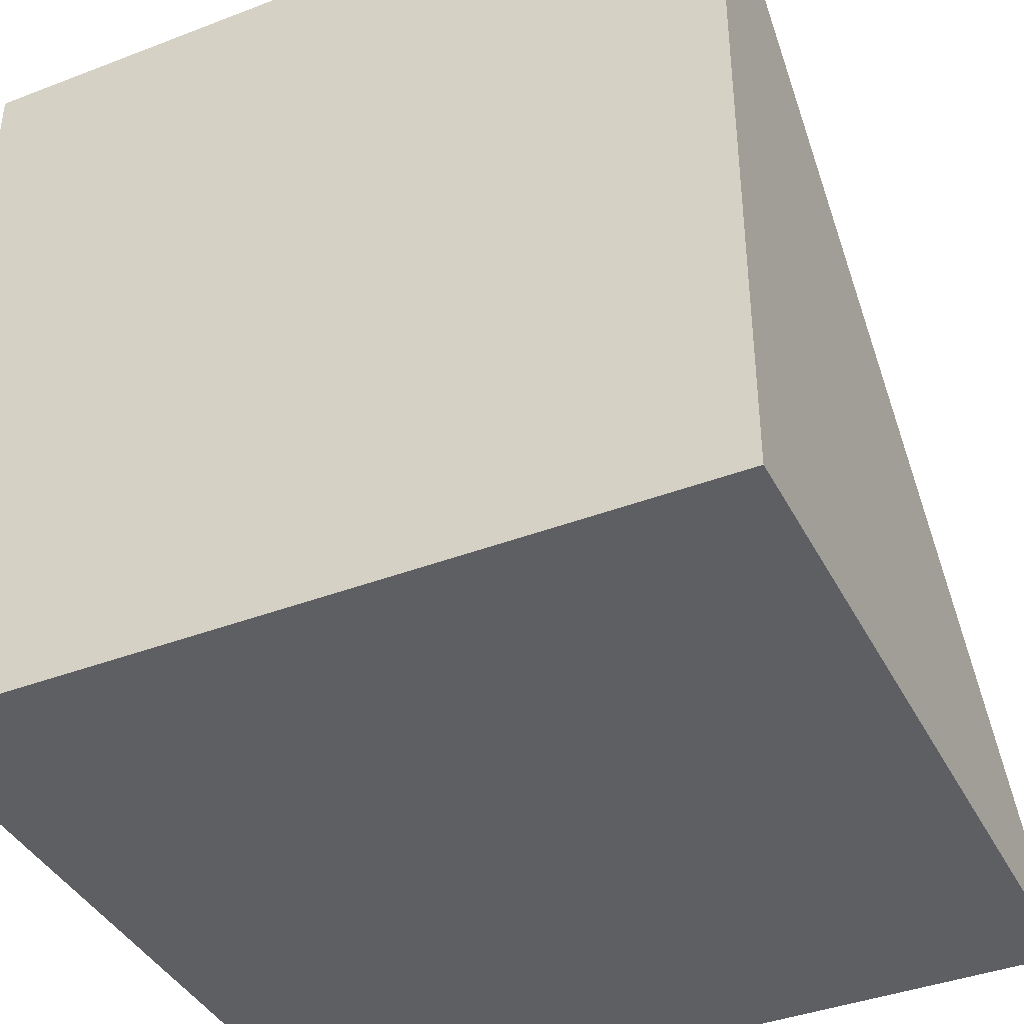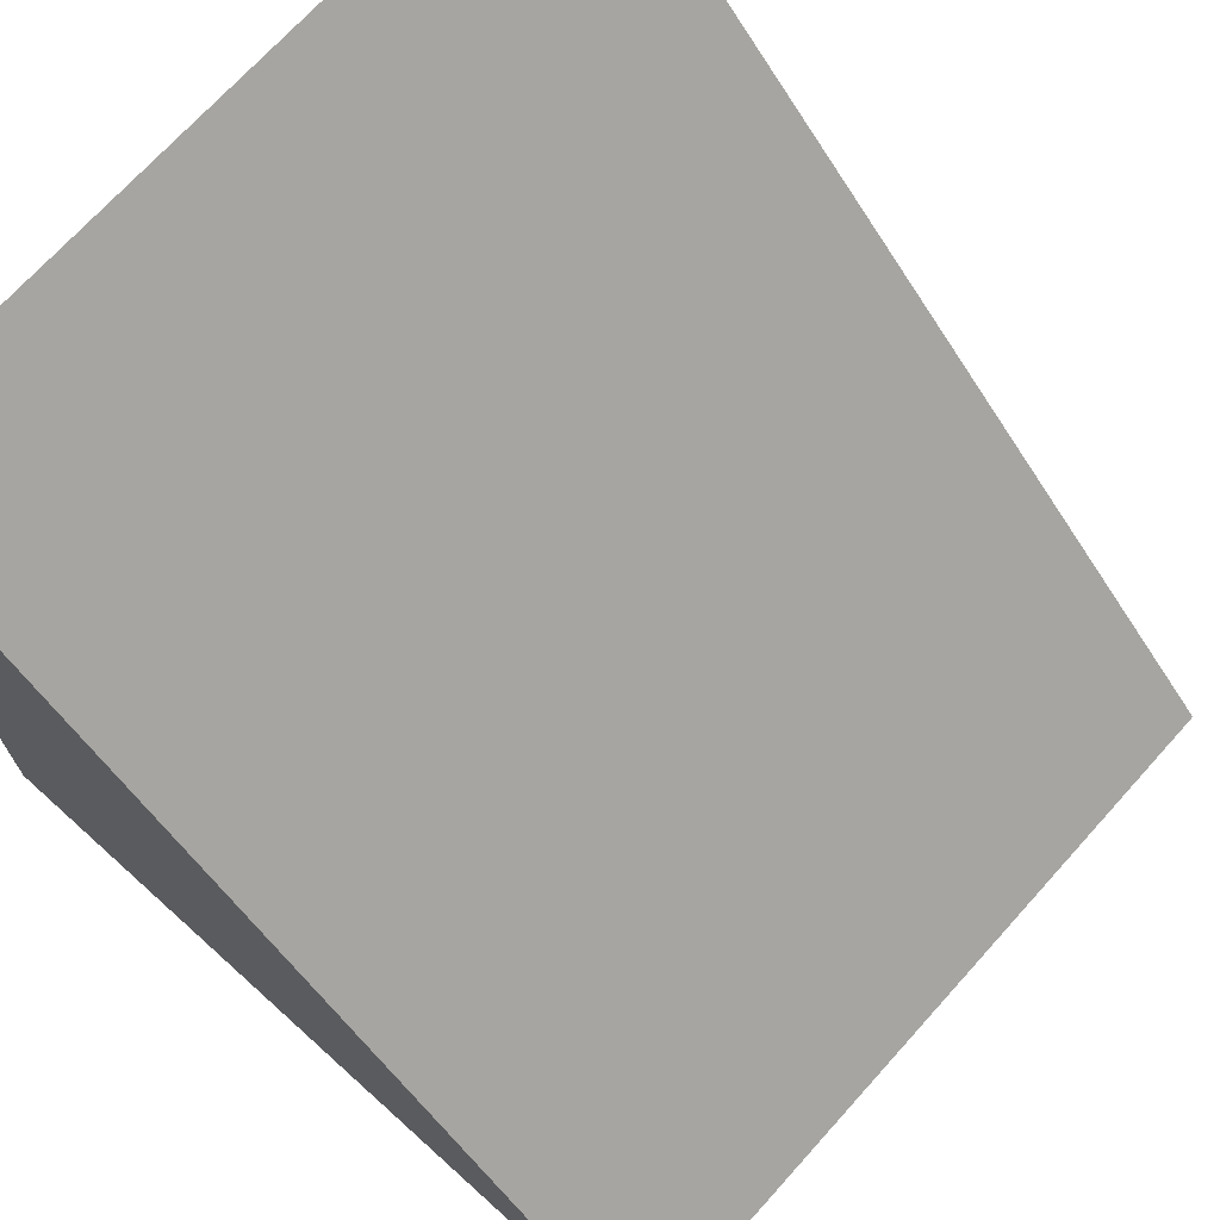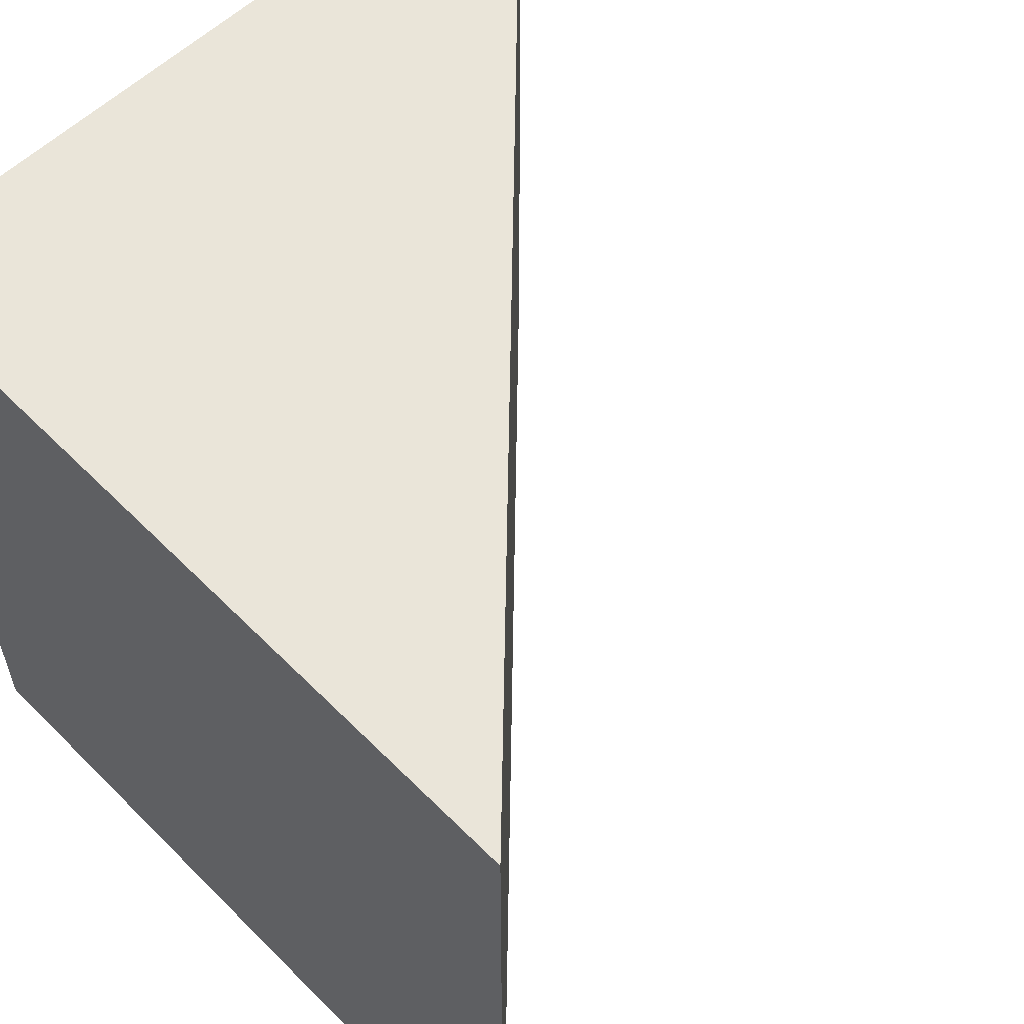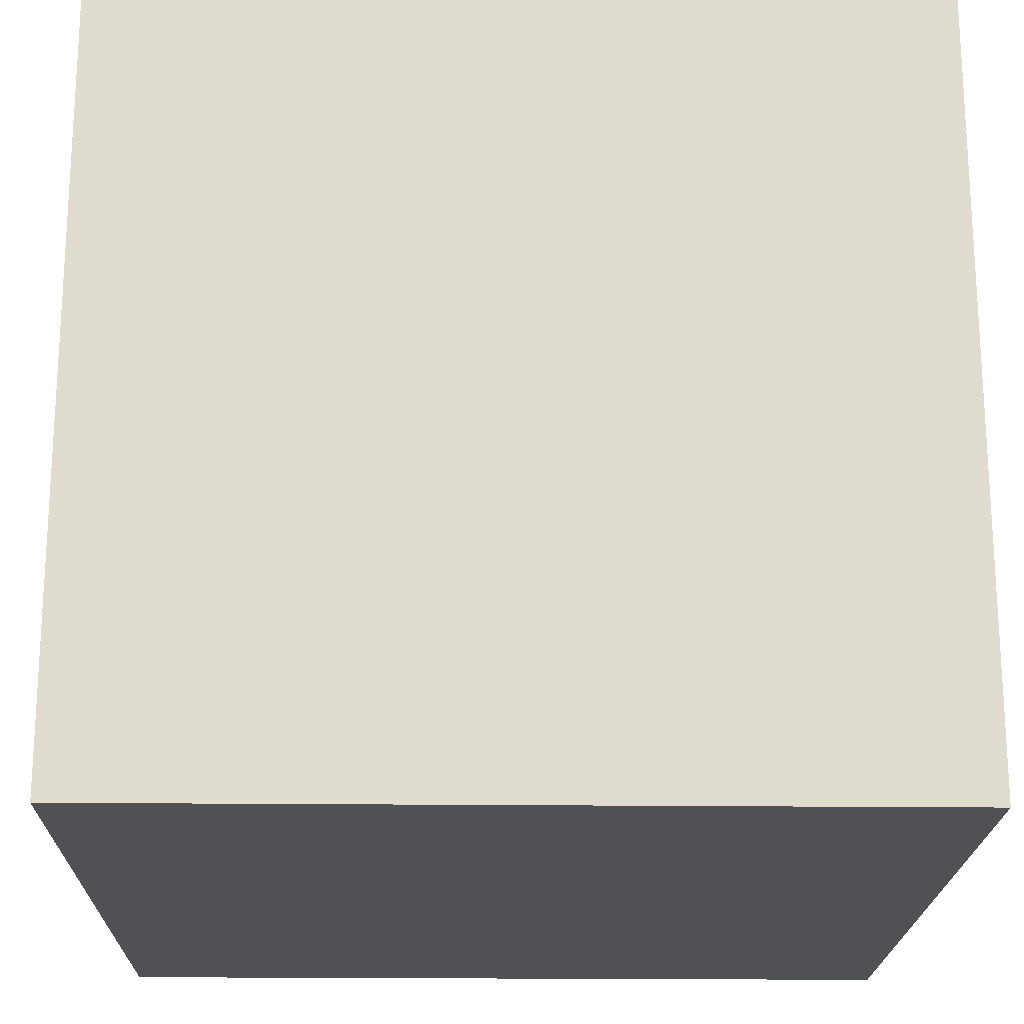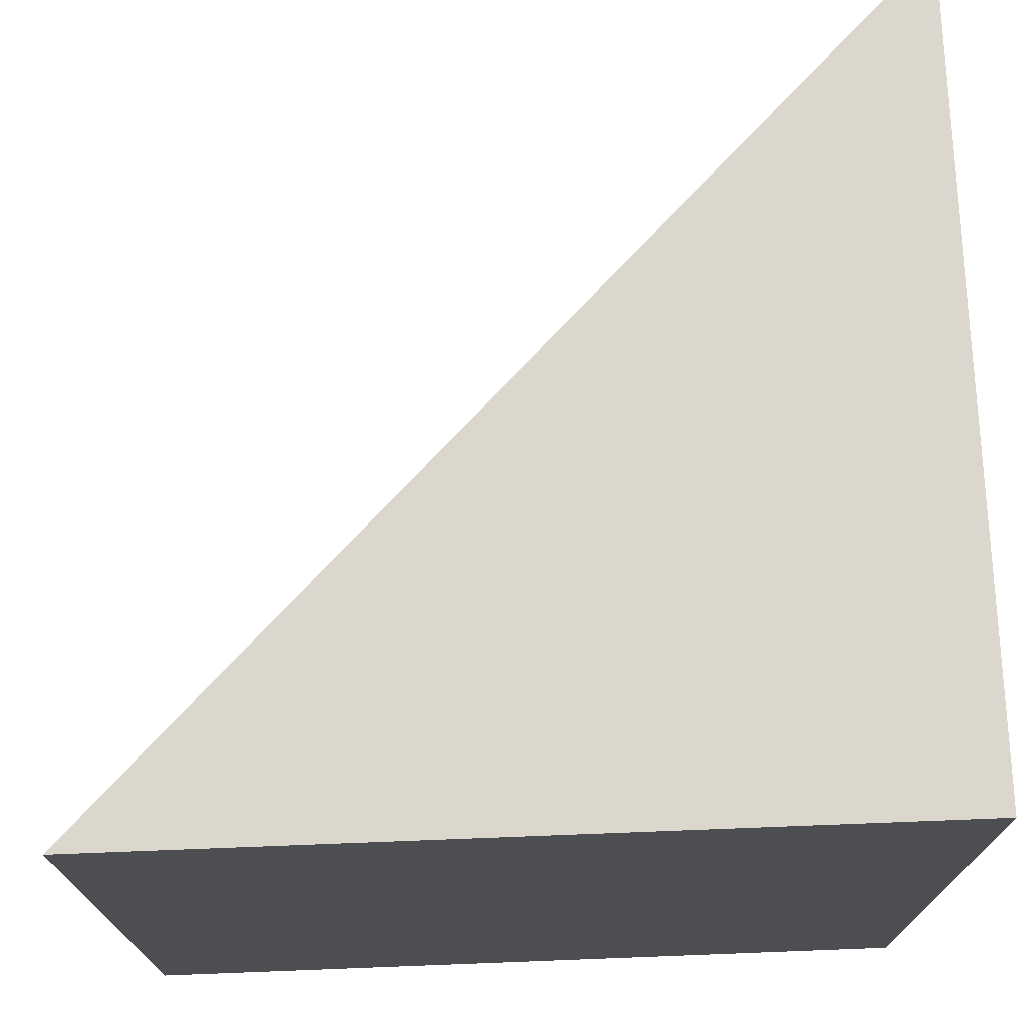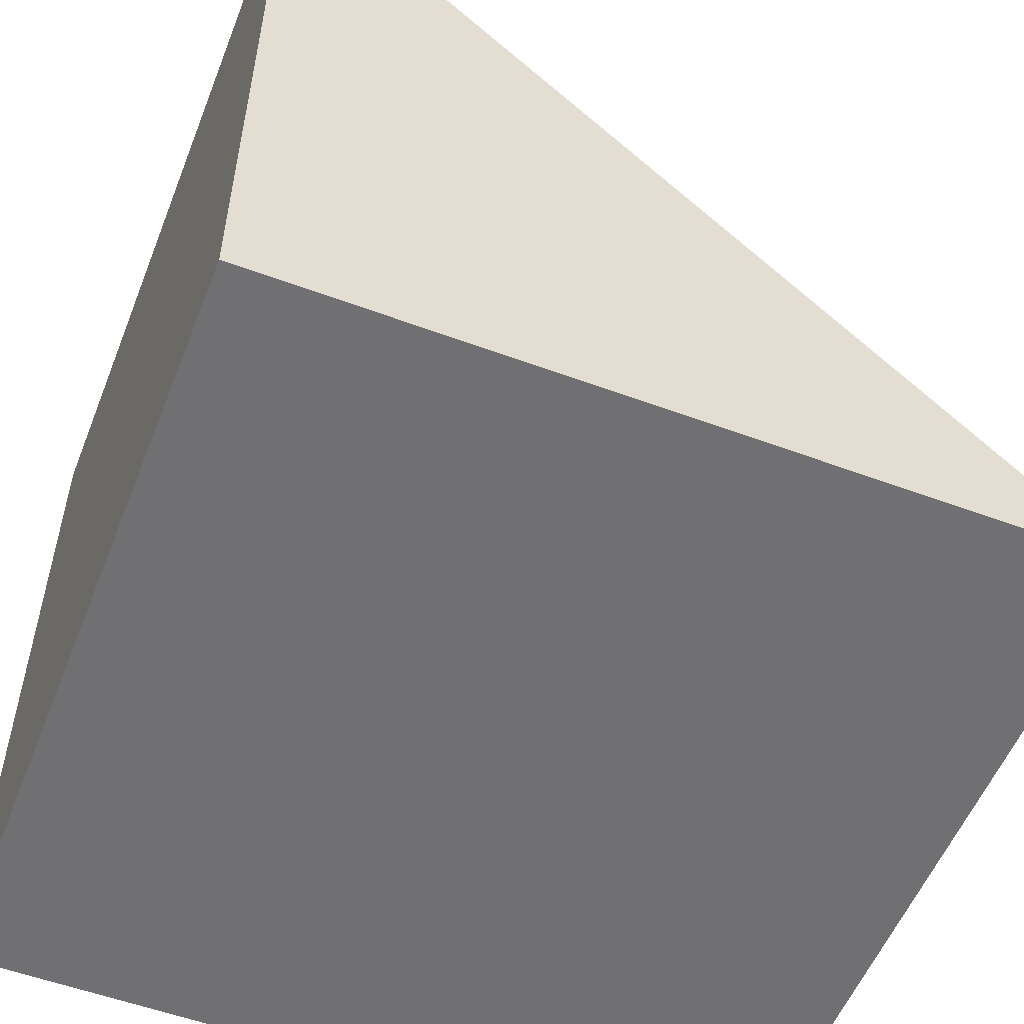
<metadata>
{"format":"obj","ext":"obj","renderer":"f3d","projection":"perspective","resolution":1024,"background":"white","views":[{"elev":-40.0,"azim":-64.7,"up":"+Y"},{"elev":70.8,"azim":42.0,"up":"+Y"},{"elev":58.4,"azim":45.9,"up":"+Z"},{"elev":-20.0,"azim":-91.2,"up":"+Y"},{"elev":73.1,"azim":-92.2,"up":"+Z"},{"elev":-55.0,"azim":-21.4,"up":"+Y"}]}
</metadata>
<code>
o Ramp
g Prism
v 1 0 -1
v -1 0 -1
v -1 2 -1
v -1 0 1
v -1 2 1
v 1 0 1
f 1 2 3
f 4 6 5
f 3 2 4
f 4 5 3
f 5 6 1
f 1 3 5
f 4 2 1
f 1 6 4

</code>
